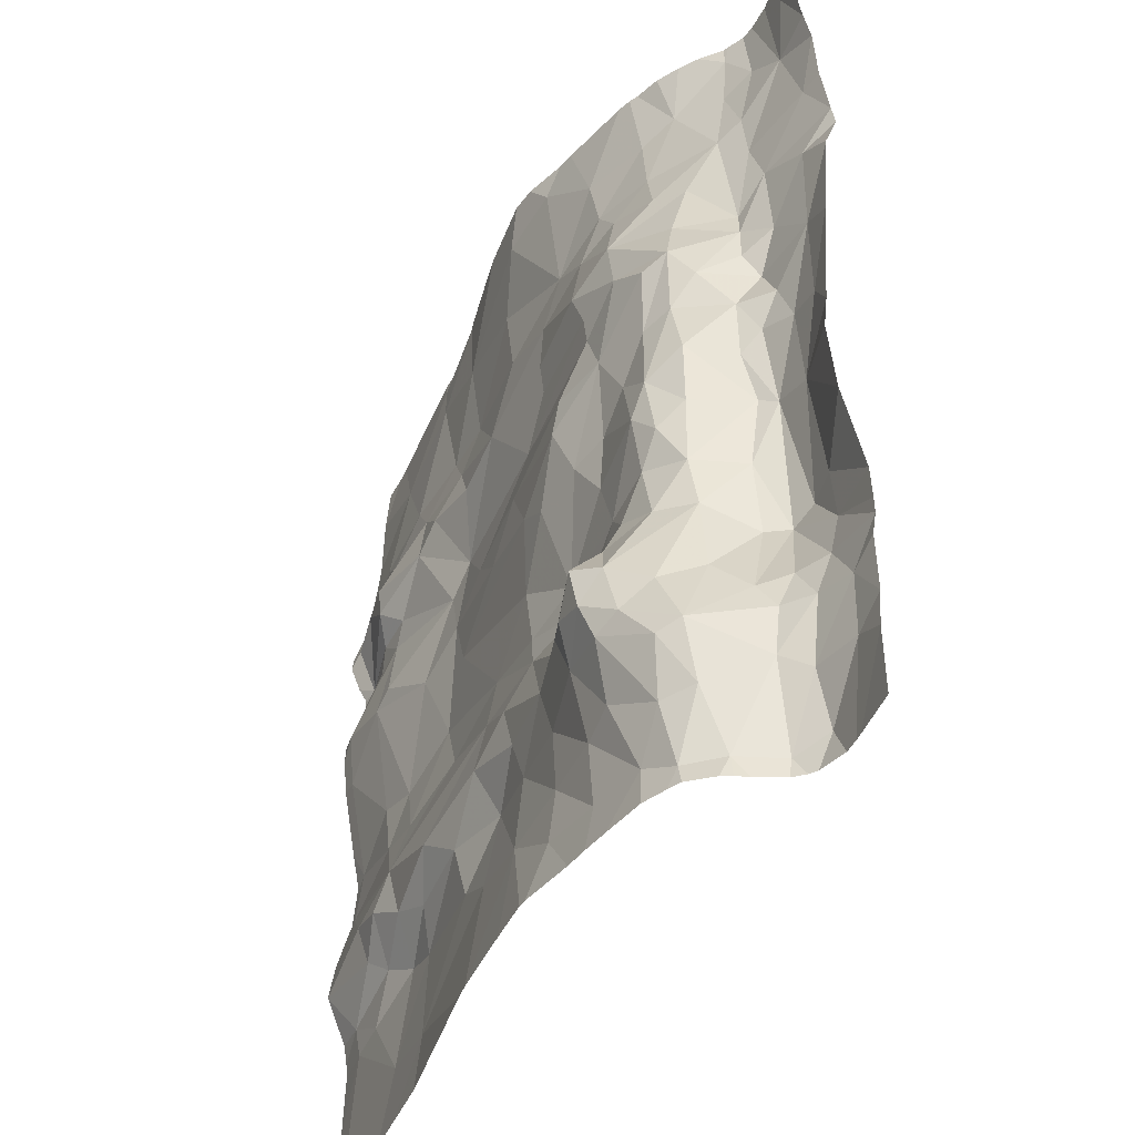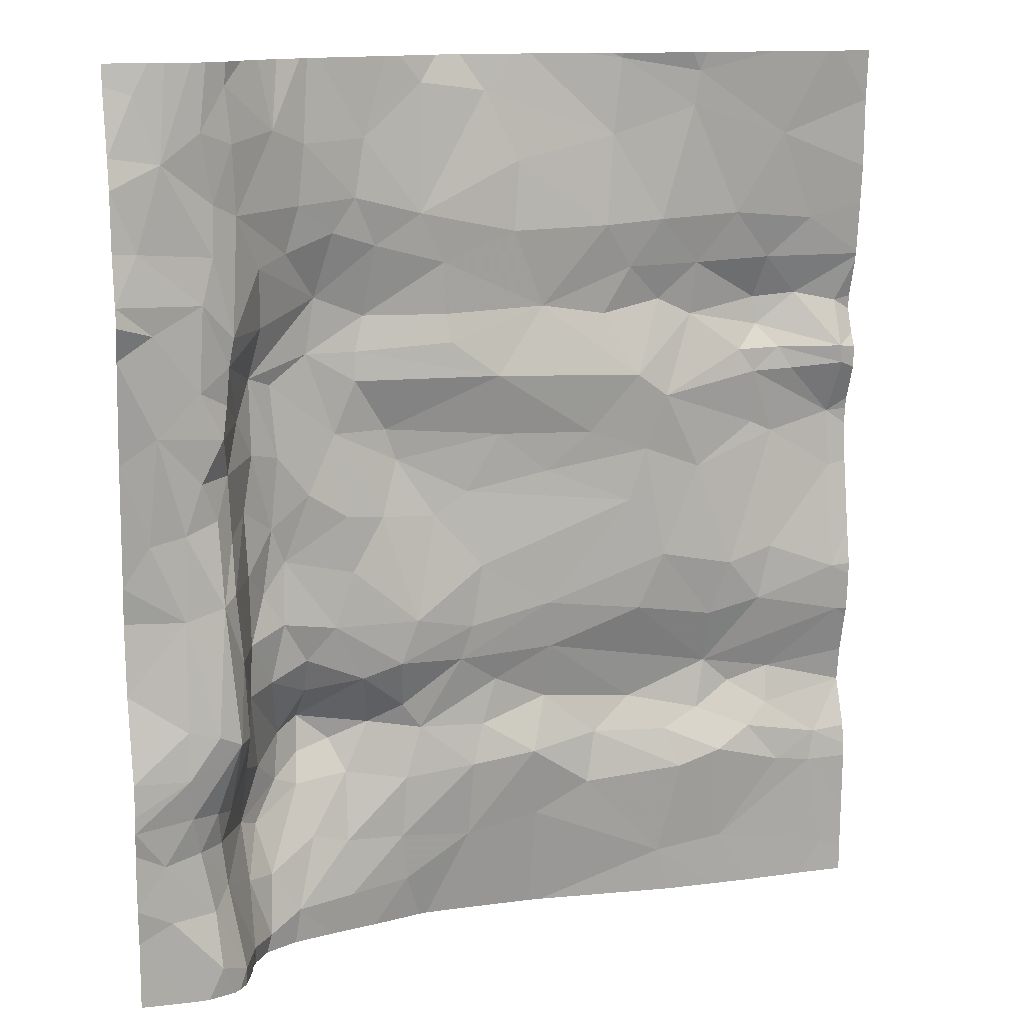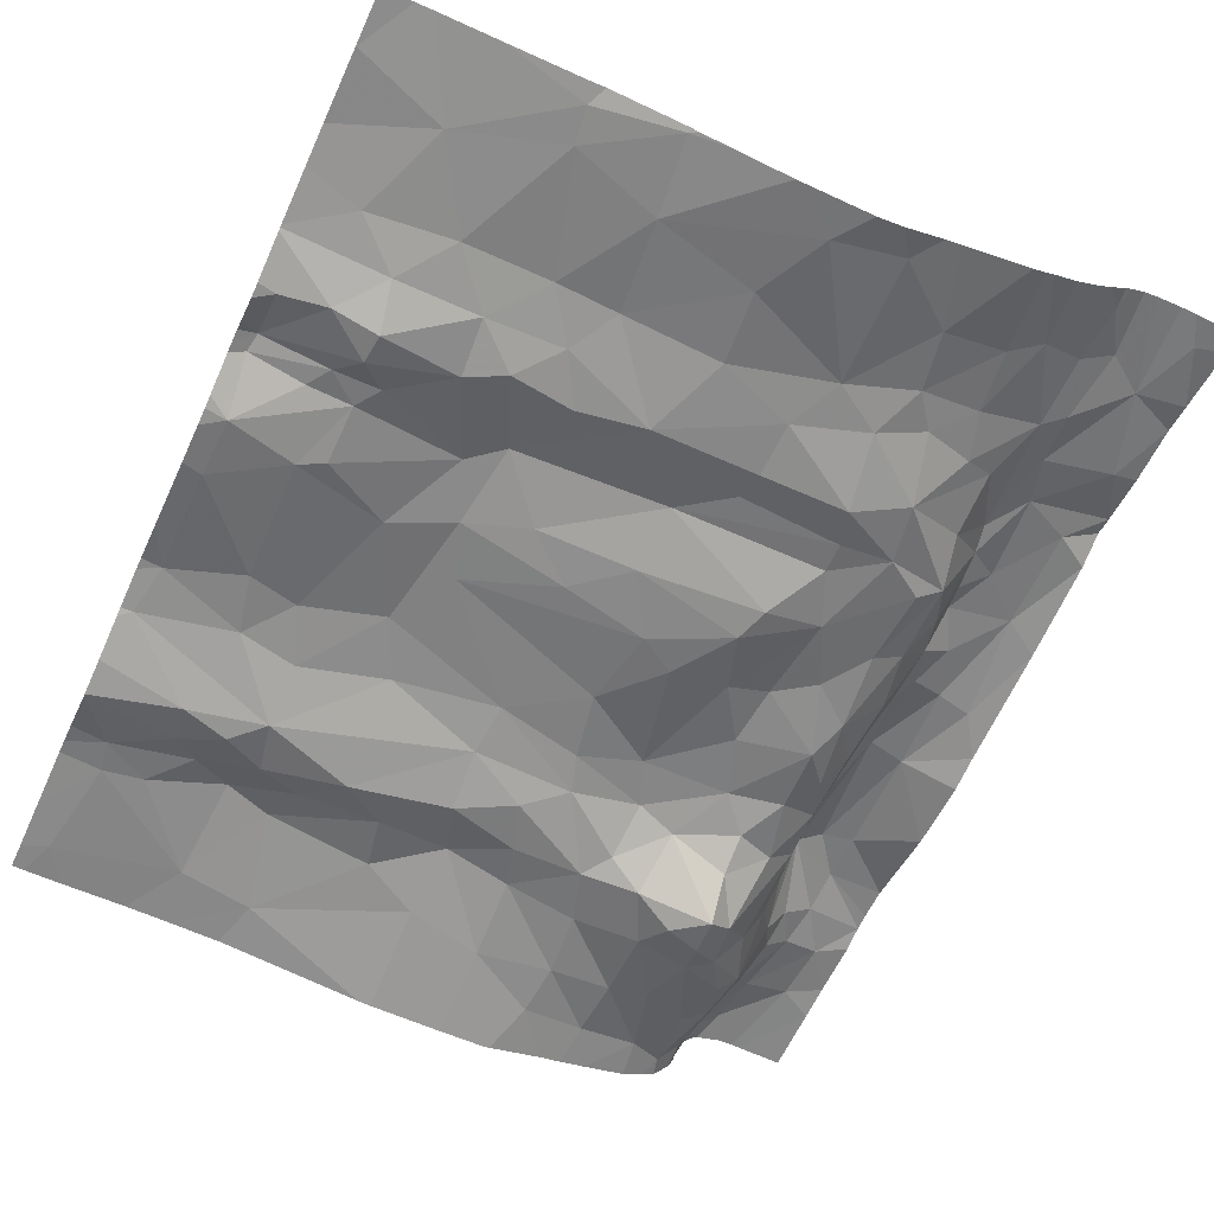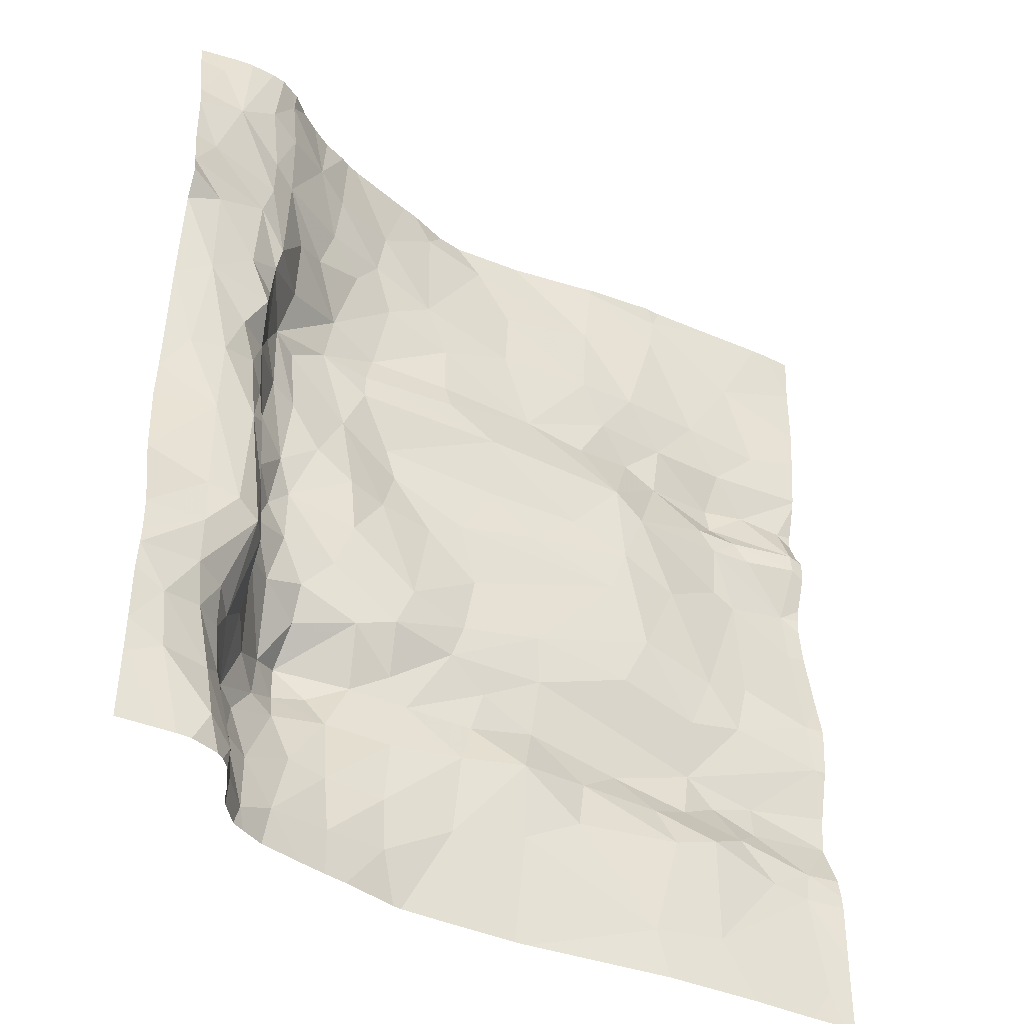
<metadata>
{"format":"obj","ext":"obj","renderer":"f3d","projection":"perspective","resolution":1024,"background":"white","views":[{"elev":-44.0,"azim":-112.7,"up":"+Y"},{"elev":13.2,"azim":-17.3,"up":"+Y"},{"elev":-61.4,"azim":155.4,"up":"+Z"},{"elev":-42.3,"azim":-28.2,"up":"+Y"}]}
</metadata>
<code>
v -79.39 16.08 -0.3166
v -79.56 16.54 -0.2048
v -79.82 16.06 -0.06163
v -79.81 14.81 -0.2449
v -79.89 15.19 0.0008671
v -79.91 14.96 -0.008398
v -80.22 12.48 0.1869
v -79.91 12.92 0.1702
v -80.23 12.74 0.2353
v -80.17 12.24 0.1219
v -80.02 12.24 -0.006414
v -80.05 12.46 0.07586
v -80.07 11.5 0.1964
v -79.94 12.41 -0.0871
v -79.9 11.43 0.06569
v -80.09 11.85 0.1203
v -75.78 12.34 -0.6296
v -76.13 12.57 -0.6929
v -79.49 13.86 -0.5029
v -79.05 13.76 -0.4895
v -79.08 14.12 -0.4829
v -78.71 12.81 -0.6197
v -78.32 13.1 -0.575
v -78.74 13.13 -0.4853
v -80.57 13.92 0.09234
v -80.22 13.7 0.1432
v -80.41 14.17 0.1248
v -80.2 14.21 0.1191
v -79.98 11.96 -0.01974
v -79.15 14.64 -0.5341
v -78.8 14.64 -0.6272
v -79.01 14.97 -0.542
v -79.83 12.92 0.03965
v -79.81 12.61 -0.2561
v -79.79 11.84 -0.3353
v -79.65 11.43 -0.3873
v -79.62 11.81 -0.4637
v -79.44 11.54 -0.4762
v -79.07 11.57 -0.5568
v -79.09 11.93 -0.5888
v -79.71 15.05 -0.3647
v -79.32 15.16 -0.5136
v -79.27 15.5 -0.5234
v -78.08 14.96 -0.522
v -79 15.15 -0.561
v -80.57 13.7 0.06666
v -79.71 14.58 -0.3557
v -79.53 14.54 -0.4381
v -80.4 12.2 0.191
v -75.68 15.31 -0.7395
v -75.67 15.02 -0.6243
v -79.99 14.28 0.03764
v -79.91 14.53 -0.06372
v -80.09 14.51 0.09075
v -79.69 12.54 -0.4917
v -79.77 13.07 -0.2708
v -78.99 13.05 -0.5163
v -79.17 13.41 -0.4757
v -78.63 13.41 -0.4817
v -79.57 14.99 -0.4534
v -79.32 11.99 -0.5886
v -79.4 12.32 -0.6868
v -78.38 15.18 -0.5487
v -77.75 15.38 -0.6346
v -79.08 12.38 -0.6778
v -78.69 12.32 -0.6078
v -78.93 12.7 -0.6994
v -78.16 12.63 -0.6222
v -78.58 12.64 -0.6373
v -78.24 12.37 -0.584
v -79.35 16.45 -0.3226
v -79.01 16.11 -0.4569
v -78.94 16.46 -0.4889
v -79.16 15.9 -0.4315
v -79.33 14.28 -0.4729
v -80.05 15.57 0.09603
v -79.98 15.84 0.05035
v -80.43 15.89 0.1696
v -80.57 15.28 0.1972
v -80.35 14.81 0.1605
v -80.36 15.42 0.1698
v -80.37 11.84 0.1985
v -80.08 15.06 0.1084
v -79.95 14.78 0.08316
v -79.57 14.08 -0.4607
v -79.52 12.69 -0.6887
v -79.6 13.09 -0.4501
v -79.75 13.83 -0.3111
v -79.74 13.39 -0.3123
v -79.64 13.67 -0.4359
v -79.51 13.46 -0.4584
v -78.73 14.43 -0.6371
v -78.49 14.06 -0.6024
v -78.26 14.2 -0.6152
v -76.38 12.72 -0.7608
v -76.63 12.58 -0.6936
v -76.28 12.44 -0.6166
v -77.45 14.55 -0.5698
v -77.06 14.42 -0.565
v -77.14 14.91 -0.5227
v -76.18 15.62 -0.7036
v -76.69 15.61 -0.6685
v -76.24 15.35 -0.8116
v -77.96 15.86 -0.5852
v -77.92 16.3 -0.6174
v -78.58 16 -0.5328
v -79.89 13.82 0.03403
v -79.77 14.23 -0.3224
v -76.52 12.31 -0.5463
v -78.05 14.57 -0.6003
v -79.66 15.73 -0.2006
v -79.64 15.36 -0.2945
v -76.27 14.87 -0.6818
v -75.7 14.56 -0.7671
v -76 14.88 -0.6812
v -78.72 11.92 -0.6021
v -78.26 11.87 -0.6366
v -75.72 11.53 -0.6211
v -79.56 12.39 -0.6296
v -79.39 12.51 -0.7678
v -79.79 11.44 -0.1926
v -79.89 14.14 -0.05022
v -79.98 13.76 0.1122
v -79.37 12.75 -0.8084
v -79.17 12.58 -0.7796
v -78.41 15.36 -0.5873
v -78.42 15.68 -0.5708
v -78.94 15.37 -0.6071
v -80.57 12.55 0.2327
v -80.58 12.44 0.2315
v -80.58 13.26 0.1054
v -80.23 13.04 0.2112
v -80.57 11.72 0.1928
v -80.05 12.99 0.223
v -80.58 15.6 0.2478
v -78.07 12.93 -0.6368
v -77.73 12.77 -0.67
v -77.83 12.43 -0.5495
v -80.58 14.67 0.1426
v -80.42 16.77 0.09402
v -80.57 12.75 0.2259
v -80.58 15.9 0.198
v -80.58 12.29 0.2066
v -80.58 11.94 0.2094
v -80.58 15.49 0.2708
v -79.88 16.81 -0.004211
v -80.58 16.25 0.1789
v -80.28 16.38 0.1339
v -80.58 16.43 0.1364
v -79.84 16.48 -0.01226
v -79.96 16.14 0.02317
v -79.85 13.38 -0.003502
v -79.82 12.2 -0.4144
v -79.86 15.36 0.01385
v -78.25 13.32 -0.5526
v -76.09 15.02 -0.699
v -75.96 15.37 -0.7739
v -79.35 12.97 -0.6114
v -76.89 12.47 -0.6324
v -77.12 12.69 -0.728
v -77.71 13.13 -0.5967
v -77.74 13.44 -0.5535
v -77.38 12.49 -0.6412
v -76.97 15.9 -0.5796
v -76.43 15.93 -0.6332
v -76.76 16.62 -0.5962
v -76.22 15.17 -0.7917
v -76.38 15.02 -0.6862
v -75.82 12.15 -0.6143
v -76.94 13.71 -0.5447
v -76.57 13.25 -0.6323
v -76.44 13.6 -0.6033
v -79.35 13.2 -0.5133
v -77.17 15.6 -0.6129
v -76.93 14.76 -0.5506
v -76.72 15.27 -0.7152
v -76.57 12.89 -0.7387
v -78.69 11.61 -0.6282
v -76.27 14.52 -0.7203
v -76.68 14.27 -0.6188
v -76.12 14.45 -0.7368
v -76.1 12.81 -0.7557
v -78.84 14.09 -0.5513
v -77.18 14.09 -0.559
v -79.71 12.15 -0.5129
v -75.66 14.91 -0.633
v -79.48 15.8 -0.325
v -77.24 16.92 -0.6091
v -80.58 16.82 0.06221
v -76.95 15.38 -0.699
v -77.34 15.31 -0.638
v -77.11 13.35 -0.5611
v -75.91 15.88 -0.6505
v -77.35 15.88 -0.5619
v -75.57 16.63 -0.5943
v -78.18 13.72 -0.5619
v -76.22 13.33 -0.6392
v -75.64 13.2 -0.638
v -76.79 12.22 -0.5548
v -76.07 12.18 -0.6027
v -76.14 13.68 -0.641
v -77.8 11.97 -0.6205
v -77.45 12.17 -0.5924
v -76.93 11.61 -0.6186
v -76.48 11.67 -0.6096
v -78.87 15.81 -0.5217
v -78.12 16.73 -0.6759
v -77.29 16.44 -0.6107
v -76.73 16.83 -0.5873
v -75.7 13.51 -0.6171
v -80.04 16.55 0.08062
v -78.55 16.79 -0.6105
v -75.69 14.19 -0.7325
v -76.13 16.43 -0.6077
v -77.74 14.31 -0.5984
v -75.57 16.95 -0.5711
v -75.57 15.97 -0.6245
v -75.57 13.75 -0.6559
v -75.57 14.57 -0.7529
v -75.57 12.15 -0.5993
v -75.57 11.78 -0.6082
v -75.57 12.67 -0.748
v -75.57 14.47 -0.7583
v -75.57 12.66 -0.7475
v -75.57 15.61 -0.6679
v -75.57 13.62 -0.6301
v -75.57 12.36 -0.6272
v -75.57 15.25 -0.757
v -75.57 12.89 -0.7157
v -75.57 11.47 -0.6143
v -75.57 15.63 -0.6626
v -75.57 14.94 -0.647
v -75.57 16.63 -0.5943
v -75.57 16.63 -0.5944
v -75.57 14.87 -0.6504
v -75.57 15.34 -0.7474
v -75.57 14.22 -0.7347
v -75.57 15.01 -0.6444
v -75.57 13.45 -0.6129
v -75.57 16.21 -0.6012
v -75.57 15.64 -0.6601
v -75.57 13.52 -0.6126
v -75.57 13.15 -0.6485
v -75.57 12.24 -0.6069
v -75.57 16.64 -0.5943
v -75.57 13.2 -0.633
v -75.57 15.57 -0.6757
v -75.57 14.64 -0.7373
v -75.57 15.09 -0.695
v -75.57 12.66 -0.7456
v -80.57 11.31 0.1917
v -77.74 11.31 -0.7095
v -76.26 11.31 -0.613
v -79.95 11.31 0.1155
v -75.57 11.31 -0.6146
v -78.53 11.31 -0.712
v -79.9 11.31 0.04811
v -78.26 11.31 -0.7152
v -80.29 11.31 0.2041
v -78.91 11.31 -0.6213
v -77.84 11.31 -0.7143
v -77.82 11.31 -0.7143
v -80.24 11.31 0.2057
v -79.83 11.31 -0.1152
v -75.64 11.31 -0.6178
v -79.68 11.31 -0.3849
v -76.51 11.31 -0.6173
v -80.16 11.31 0.2032
v -79.99 11.31 0.1476
v -75.67 11.31 -0.618
v -79.05 11.31 -0.5935
v -79.47 11.31 -0.4932
v -76.84 11.31 -0.624
v -75.86 11.31 -0.619
v -79.21 11.31 -0.5578
v -76.95 11.31 -0.634
v -78.58 11.31 -0.7047
v -79.61 11.31 -0.4252
v -79.78 11.31 -0.2495
v -79.81 11.31 -0.1886
v -78.69 16.95 -0.5773
v -79.64 16.95 -0.2016
v -75.57 16.95 -0.5708
v -77.3 16.95 -0.6164
v -79.51 16.95 -0.2853
v -79.36 16.95 -0.3469
v -80.49 16.95 0.05905
v -77.92 16.95 -0.6909
v -77.82 16.95 -0.6866
v -79.99 16.95 0.06486
v -75.75 16.95 -0.5606
v -75.75 16.95 -0.5605
v -80.07 16.95 0.08233
v -79.9 16.95 0.01152
v -80.32 16.95 0.08545
v -79.23 16.95 -0.4103
v -77.23 16.95 -0.6016
v -76.68 16.95 -0.5735
v -78.43 16.95 -0.6768
v -79.86 16.95 -0.006291
v -80.23 16.95 0.09123
v -79.31 16.95 -0.3767
v -78.79 16.95 -0.5492
v -76.23 16.95 -0.5672
v -77.47 16.95 -0.6402
v -75.86 16.95 -0.5592
v -75.57 16.95 -0.571
v -76.78 16.95 -0.5657
v -80.58 16.95 0.04608
v -79.75 16.95 -0.1184
v -78.28 16.95 -0.7067
g obj_0
f 118 274 270
f 118 205 253
f 169 205 118
f 230 118 265
f 221 169 118
f 221 118 230
f 253 274 118
f 265 118 270
f 205 204 267
f 169 200 205
f 204 205 199
f 205 200 109
f 109 199 205
f 267 253 205
f 169 221 220
f 17 169 220
f 169 17 200
f 265 255 230
f 204 252 276
f 204 199 203
f 203 202 204
f 267 204 273
f 273 204 276
f 252 204 202
f 17 97 200
f 109 200 97
f 203 199 163
f 109 159 199
f 163 199 159
f 109 97 96
f 96 159 109
f 17 244 227
f 17 250 18
f 97 17 18
f 220 244 17
f 250 17 227
f 138 203 163
f 138 202 203
f 117 261 202
f 138 117 202
f 252 202 262
f 261 262 202
f 18 95 97
f 95 96 97
f 163 137 138
f 160 163 159
f 163 160 137
f 159 96 160
f 95 177 96
f 160 96 177
f 250 224 18
f 182 18 224
f 95 18 182
f 117 138 70
f 138 137 68
f 138 68 70
f 178 277 117
f 70 116 117
f 117 116 178
f 261 117 258
f 258 117 256
f 277 256 117
f 182 177 95
f 161 137 160
f 136 68 137
f 161 136 137
f 161 160 177
f 177 182 198
f 198 197 177
f 171 177 197
f 192 177 171
f 161 177 192
f 182 229 198
f 229 182 222
f 224 222 182
f 68 69 70
f 116 70 66
f 70 69 66
f 68 136 69
f 116 39 178
f 277 178 260
f 260 178 39
f 66 40 116
f 39 116 40
f 192 162 161
f 23 136 161
f 161 162 23
f 136 23 69
f 210 198 246
f 197 198 210
f 246 198 243
f 229 243 198
f 201 197 210
f 172 197 201
f 171 197 172
f 171 170 192
f 170 171 172
f 170 162 192
f 66 69 67
f 22 69 23
f 69 22 67
f 40 66 65
f 65 66 67
f 38 39 40
f 260 39 271
f 271 39 38
f 65 61 40
f 40 61 38
f 170 184 162
f 155 23 162
f 162 184 196
f 162 196 155
f 22 23 24
f 24 23 155
f 213 201 210
f 242 210 239
f 246 239 210
f 226 210 242
f 218 210 226
f 237 213 210
f 237 210 218
f 172 201 181
f 181 201 213
f 181 180 172
f 172 180 170
f 99 170 180
f 170 99 184
f 125 65 67
f 67 22 57
f 125 67 124
f 57 124 67
f 22 24 57
f 65 62 61
f 125 120 65
f 65 120 62
f 38 272 275
f 36 38 37
f 38 61 37
f 271 38 275
f 272 38 36
f 61 62 37
f 184 99 215
f 196 184 94
f 94 184 215
f 155 59 24
f 155 196 59
f 94 93 196
f 93 59 196
f 57 24 58
f 59 58 24
f 114 181 213
f 223 114 213
f 223 213 237
f 113 181 114
f 179 180 181
f 181 113 179
f 180 179 175
f 99 180 175
f 175 100 99
f 215 99 98
f 98 99 100
f 124 120 125
f 158 124 57
f 173 57 58
f 57 173 158
f 120 124 86
f 124 158 86
f 119 62 120
f 62 185 37
f 185 62 119
f 120 86 119
f 36 266 278
f 36 121 279
f 35 36 37
f 121 36 35
f 272 36 278
f 279 266 36
f 37 185 35
f 215 98 110
f 110 94 215
f 92 93 94
f 92 94 110
f 58 59 20
f 183 59 93
f 59 183 20
f 183 93 92
f 58 91 173
f 20 19 58
f 91 58 19
f 114 223 219
f 114 248 186
f 186 115 114
f 113 114 115
f 248 114 219
f 115 156 113
f 113 175 179
f 168 113 156
f 175 113 168
f 175 168 176
f 175 176 100
f 100 44 98
f 100 176 190
f 64 44 100
f 100 190 191
f 100 191 64
f 98 44 110
f 158 173 87
f 87 86 158
f 173 91 87
f 55 119 86
f 86 87 56
f 55 86 56
f 185 119 153
f 55 153 119
f 185 153 35
f 121 264 280
f 121 35 29
f 15 257 121
f 29 15 121
f 279 121 280
f 257 264 121
f 153 29 35
f 110 44 31
f 31 92 110
f 92 30 183
f 31 30 92
f 19 20 21
f 20 183 21
f 183 30 21
f 91 19 90
f 87 91 89
f 91 90 89
f 75 19 21
f 19 85 90
f 75 85 19
f 248 235 186
f 156 186 51
f 115 186 156
f 232 51 186
f 232 186 235
f 51 167 156
f 168 156 167
f 168 167 176
f 167 103 176
f 176 103 102
f 176 102 190
f 63 44 64
f 44 32 31
f 44 63 45
f 44 45 32
f 174 190 102
f 174 191 190
f 63 64 126
f 64 191 174
f 126 64 127
f 194 64 174
f 104 127 64
f 64 194 104
f 87 89 56
f 55 34 153
f 55 56 34
f 89 152 56
f 34 56 33
f 152 33 56
f 153 11 29
f 11 153 14
f 153 34 14
f 29 16 15
f 29 10 16
f 29 11 10
f 15 13 269
f 13 15 16
f 257 15 254
f 269 254 15
f 30 31 32
f 21 30 75
f 32 42 30
f 48 75 30
f 30 42 60
f 48 30 60
f 90 85 88
f 88 89 90
f 152 89 107
f 107 89 88
f 85 75 48
f 108 88 85
f 85 48 47
f 47 108 85
f 51 232 238
f 50 51 249
f 157 51 50
f 51 157 167
f 249 51 238
f 167 157 103
f 103 157 101
f 101 102 103
f 102 101 165
f 165 164 102
f 102 164 174
f 63 126 45
f 42 32 45
f 45 126 128
f 45 128 42
f 194 174 164
f 126 127 128
f 206 128 127
f 104 106 127
f 106 206 127
f 208 194 164
f 208 105 194
f 194 105 104
f 104 105 106
f 33 14 34
f 123 152 107
f 33 152 8
f 152 123 8
f 8 14 33
f 14 12 11
f 10 11 12
f 14 8 12
f 49 16 10
f 16 82 13
f 49 82 16
f 7 49 10
f 12 7 10
f 13 268 269
f 268 13 82
f 42 128 43
f 60 42 41
f 41 42 43
f 60 41 48
f 47 48 41
f 107 88 108
f 107 122 123
f 107 108 122
f 47 53 108
f 122 108 53
f 47 41 4
f 53 47 4
f 50 228 236
f 249 228 50
f 225 157 50
f 225 50 247
f 247 50 236
f 101 157 225
f 101 193 165
f 225 231 101
f 241 193 101
f 241 101 231
f 165 193 214
f 166 165 214
f 164 165 166
f 208 164 166
f 128 206 43
f 72 206 106
f 43 206 74
f 206 72 74
f 207 106 105
f 212 106 207
f 72 106 73
f 73 106 212
f 188 208 166
f 188 305 208
f 207 105 208
f 208 289 207
f 305 289 208
f 122 52 123
f 123 134 8
f 28 123 52
f 123 26 134
f 26 123 28
f 12 8 7
f 7 8 9
f 134 9 8
f 268 82 263
f 112 41 43
f 74 187 43
f 43 111 112
f 187 111 43
f 5 4 41
f 112 5 41
f 53 52 122
f 84 53 4
f 52 53 54
f 53 84 54
f 4 5 6
f 6 84 4
f 193 241 217
f 193 217 214
f 214 195 292
f 214 306 209
f 214 209 166
f 217 240 214
f 233 195 214
f 233 214 240
f 292 306 214
f 188 166 209
f 1 74 72
f 71 72 73
f 1 72 71
f 1 187 74
f 289 288 207
f 311 207 288
f 299 212 207
f 299 207 311
f 212 299 281
f 73 212 281
f 281 303 73
f 302 71 73
f 302 73 296
f 296 73 303
f 188 209 308
f 308 297 188
f 284 188 297
f 305 188 284
f 52 54 28
f 134 132 9
f 132 134 26
f 26 28 27
f 28 54 80
f 80 27 28
f 26 131 132
f 131 26 46
f 112 111 154
f 112 154 5
f 3 111 187
f 1 3 187
f 111 3 154
f 5 83 6
f 154 76 5
f 83 5 76
f 80 54 84
f 83 84 6
f 80 84 83
f 195 234 245
f 234 195 233
f 292 195 245
f 306 304 209
f 209 298 308
f 298 209 304
f 71 2 1
f 1 2 3
f 2 71 302
f 132 131 141
f 81 80 83
f 79 80 81
f 3 77 154
f 76 154 77
f 3 2 150
f 3 151 77
f 151 3 150
f 81 83 76
f 76 77 78
f 292 245 291
f 245 216 283
f 283 291 245
f 146 150 2
f 2 282 146
f 302 286 2
f 285 2 286
f 282 2 285
f 145 79 81
f 151 148 77
f 77 148 78
f 146 211 150
f 151 150 211
f 151 211 148
f 148 147 78
f 147 142 78
f 211 146 294
f 282 310 146
f 300 146 310
f 294 146 300
f 211 290 148
f 148 293 301
f 140 148 301
f 290 293 148
f 294 290 211
f 189 140 287
f 149 140 189
f 301 295 140
f 287 140 295
f 287 309 189
f 25 26 27
f 46 26 25
f 129 130 9
f 7 9 130
f 7 130 49
f 49 130 143
f 133 251 259
f 133 82 144
f 263 82 133
f 263 133 259
f 144 82 49
f 144 49 143
f 135 76 78
f 142 135 78
f 135 81 76
f 145 81 135
f 25 27 139
f 80 139 27
f 80 79 139
f 132 141 9
f 129 9 141
f 149 148 140
f 147 148 149
f 283 216 307

</code>
